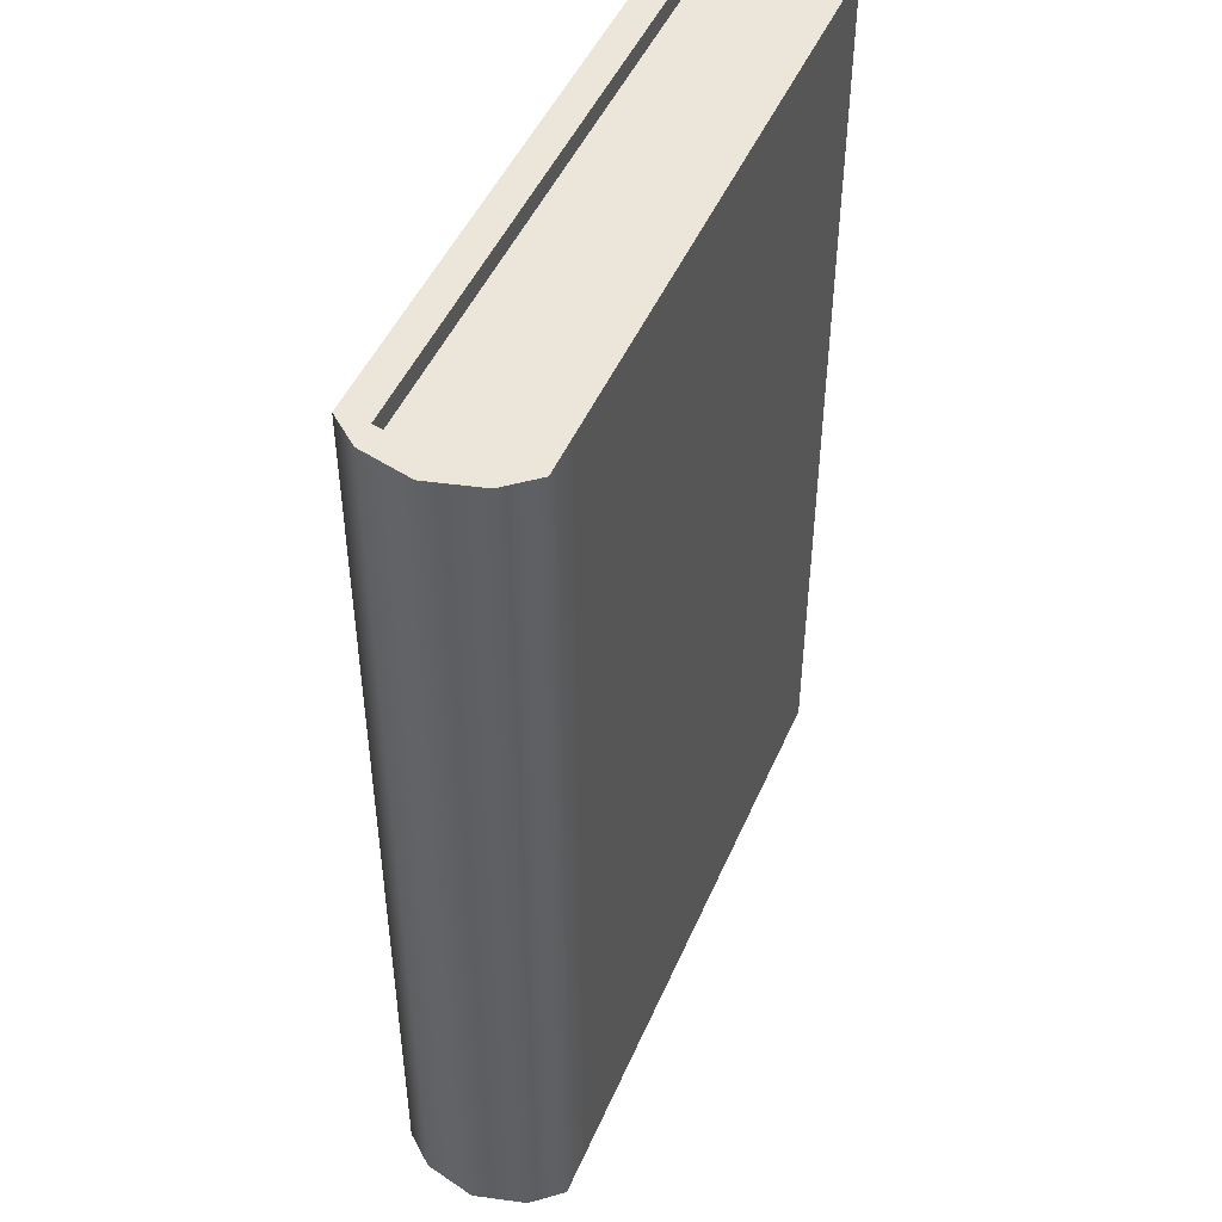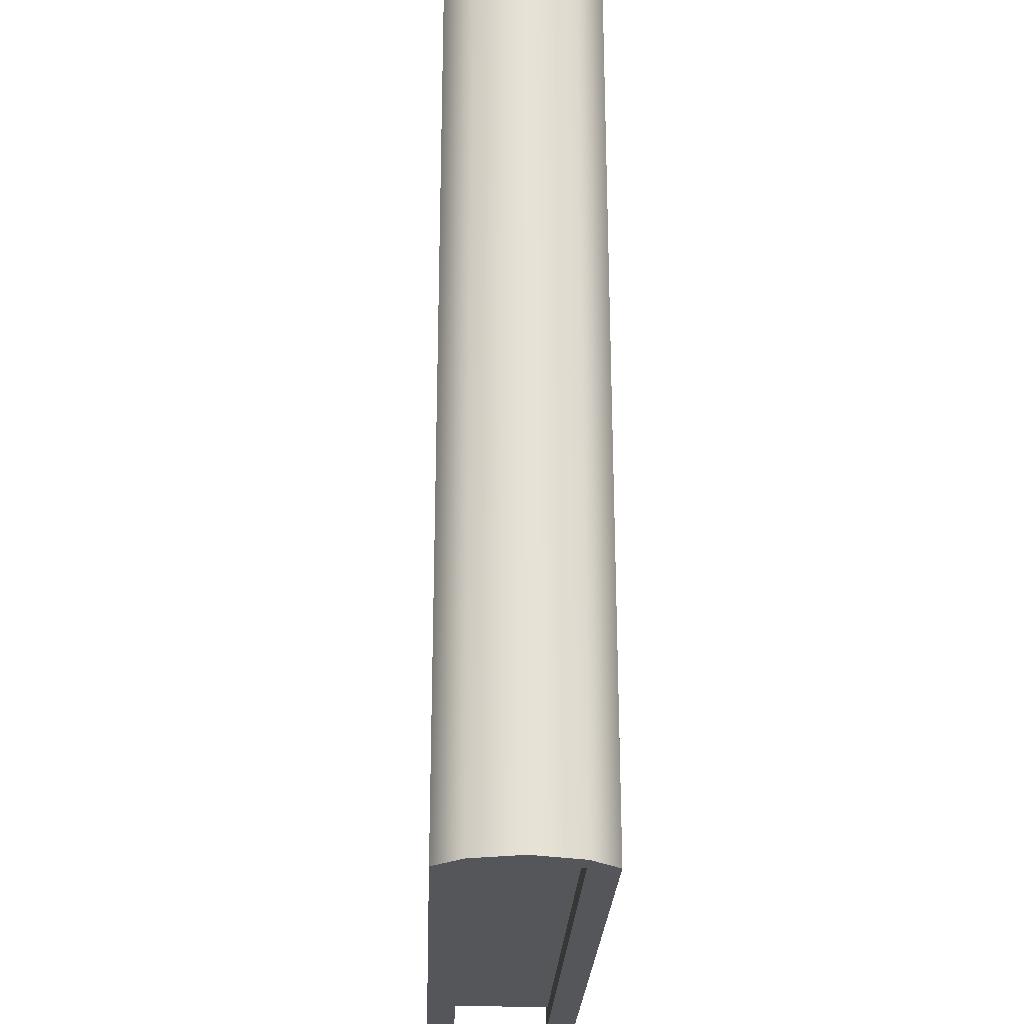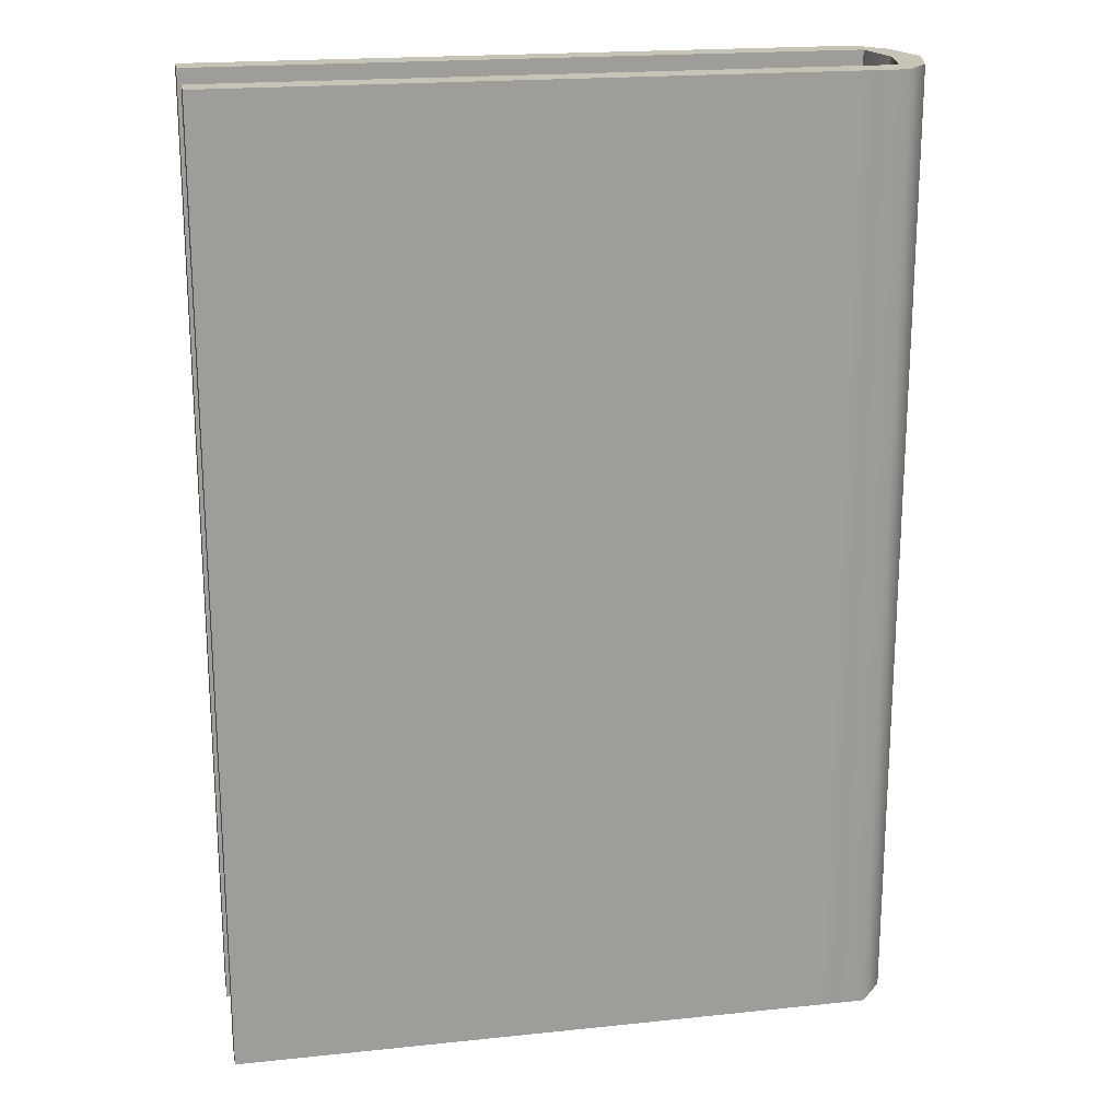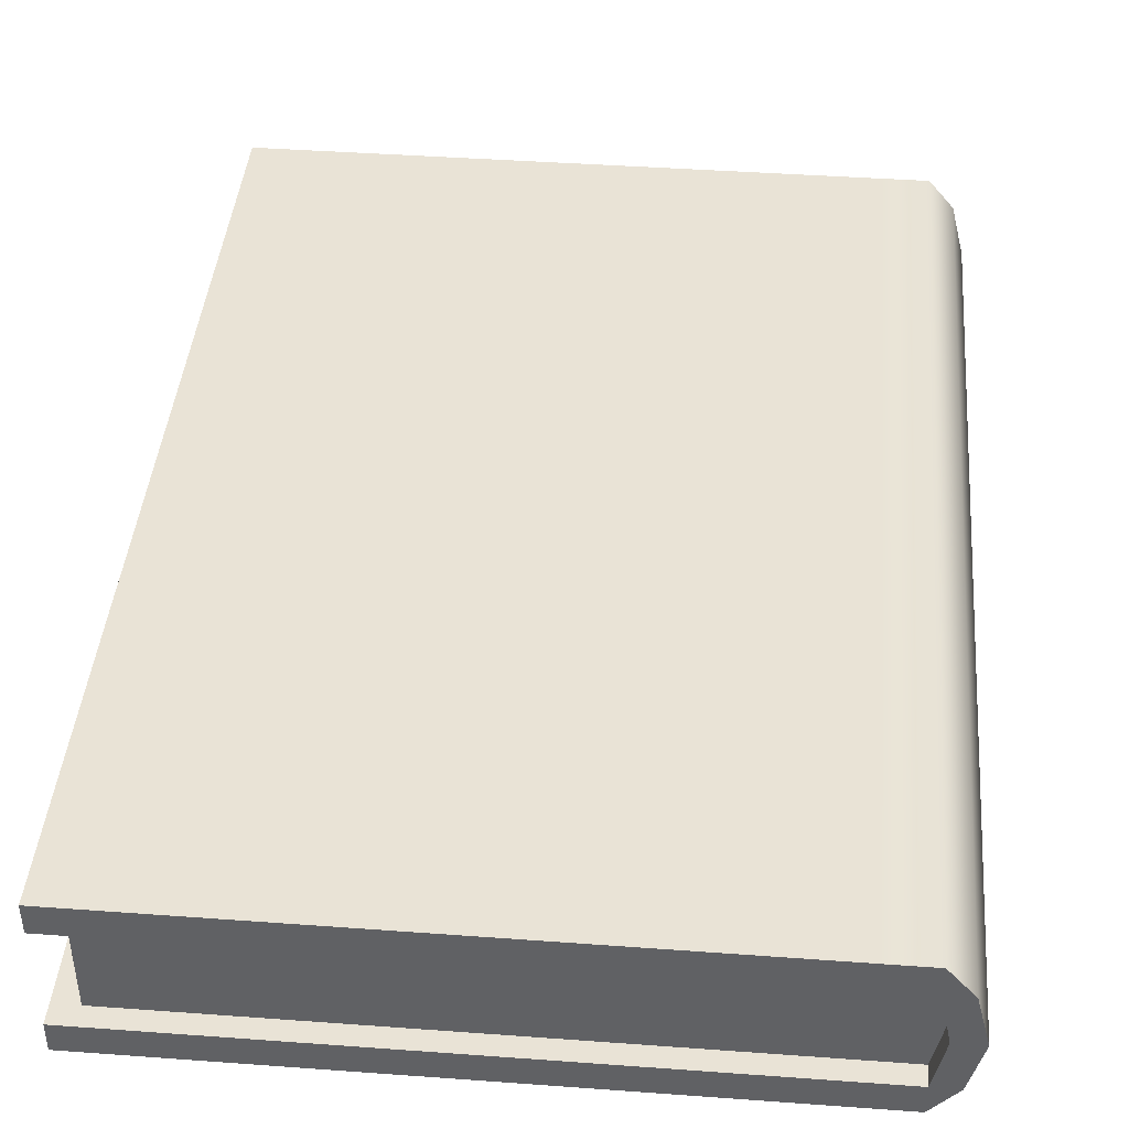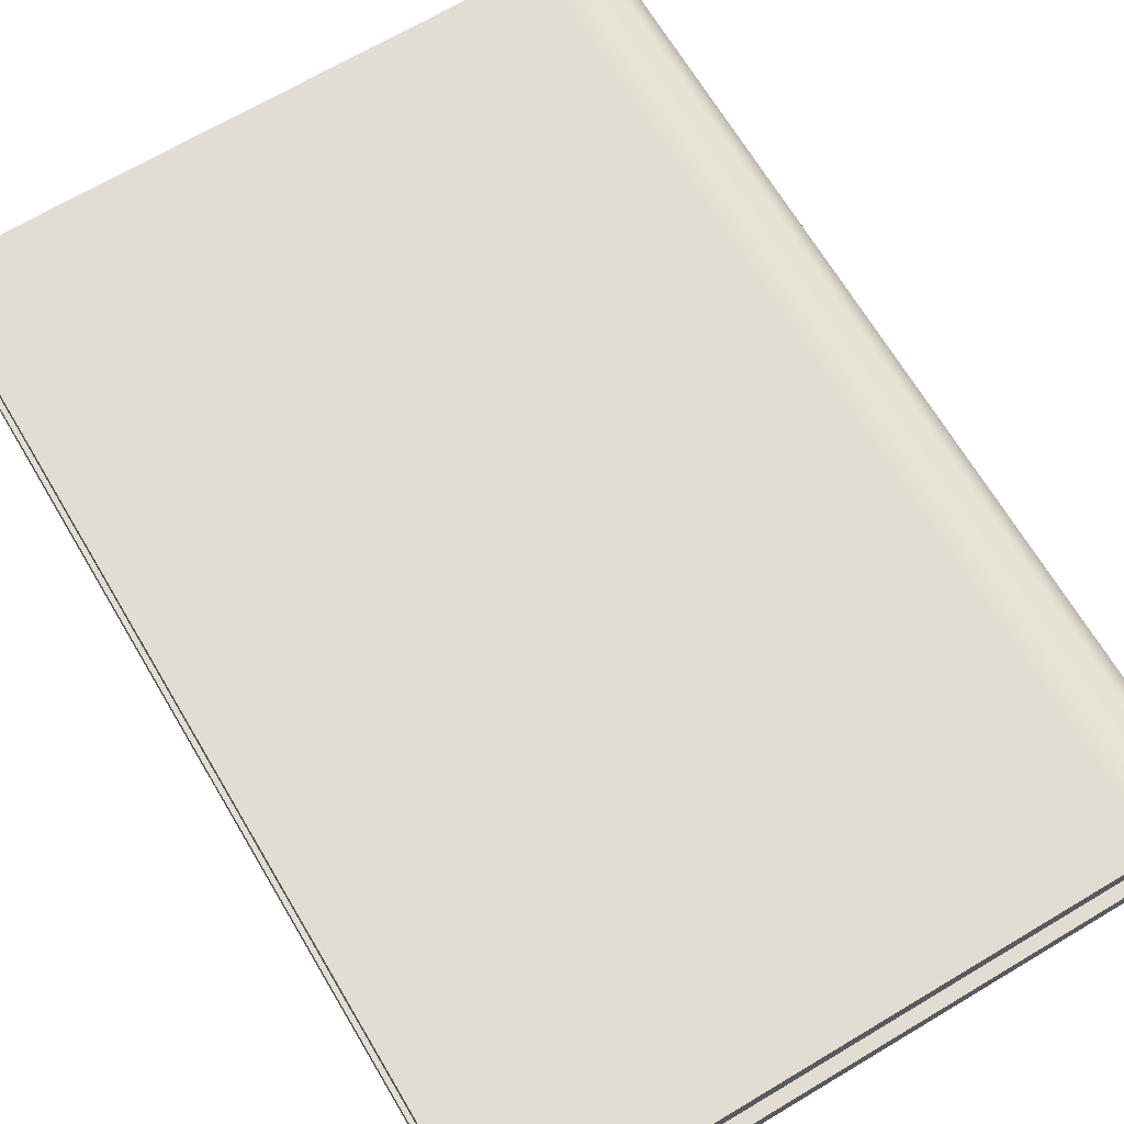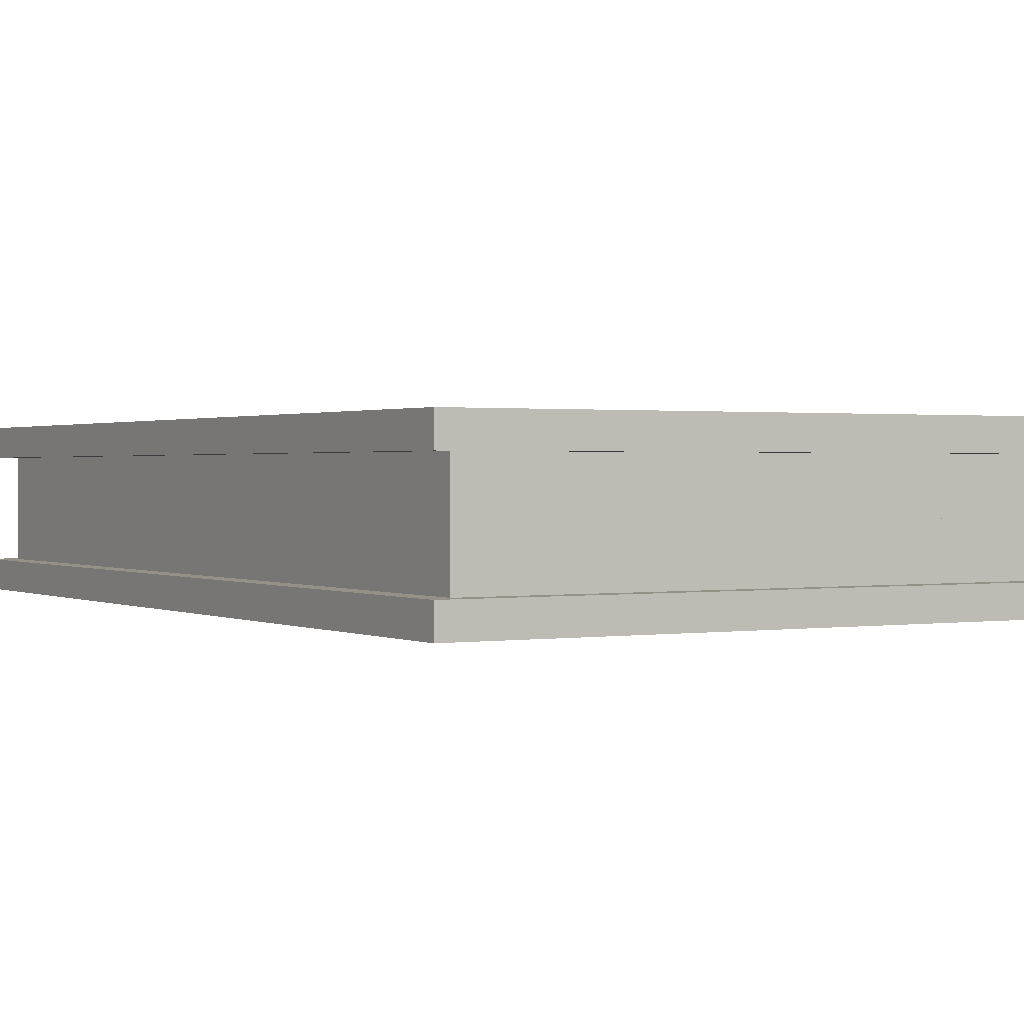
<metadata>
{"format":"obj","ext":"obj","renderer":"f3d","projection":"perspective","resolution":1024,"background":"white","views":[{"elev":47.6,"azim":-67.3,"up":"+Z"},{"elev":-25.4,"azim":-92.2,"up":"+Z"},{"elev":19.8,"azim":169.0,"up":"+Z"},{"elev":42.3,"azim":-175.0,"up":"+Y"},{"elev":68.3,"azim":149.2,"up":"+Y"},{"elev":0.9,"azim":149.6,"up":"+Y"}]}
</metadata>
<code>
o Oingo.rip.002
v 0.1081 0.000644 0.1506
v 0.1081 0.01014 0.1506
v 0.1081 0.01014 -0.1506
v 0.1081 0.000644 -0.1506
v 0.1081 0.01014 -0.1506
v 0.1081 0.01014 0.1506
v 0.1005 0.01014 0.1443
v 0.1005 0.01014 -0.1443
v -0.08249 0.01014 -0.1506
v -0.08249 0.01014 -0.1443
v -0.09623 0.01014 -0.1506
v -0.09623 0.01014 -0.1443
v -0.08249 0.01014 0.1506
v -0.08249 0.01014 0.1443
v -0.09623 0.01014 0.1506
v -0.09623 0.01014 0.1443
v 0.1005 0.01014 -0.1443
v 0.1005 0.01014 0.1443
v 0.1005 0.02648 0.1443
v 0.1005 0.02648 -0.1443
v -0.09623 0.000644 0.1506
v -0.1042 0.01004 0.1506
v -0.09623 0.01014 0.1506
v -0.08249 0.000644 0.1506
v -0.08249 0.01014 0.1506
v -0.1083 0.02648 0.1506
v -0.09953 0.02648 0.1506
v -0.09623 0.04283 0.1506
v -0.1042 0.04293 0.1506
v -0.09623 0.05232 0.1506
v -0.08249 0.05232 0.1506
v -0.08249 0.04283 0.1506
v 0.1081 0.05232 0.1506
v 0.1081 0.04283 0.1506
v 0.1081 0.000644 0.1506
v 0.1081 0.01014 0.1506
v -0.09623 0.000644 -0.1506
v -0.1042 0.01004 -0.1506
v -0.1042 0.01004 0.1506
v -0.09623 0.000644 0.1506
v -0.08249 0.000644 -0.1506
v -0.08249 0.000644 0.1506
v -0.1083 0.02648 0.1506
v -0.1083 0.02648 -0.1506
v -0.1042 0.04293 -0.1506
v -0.1042 0.04293 0.1506
v -0.09623 0.05232 -0.1506
v -0.09623 0.05232 0.1506
v 0.1081 0.000644 -0.1506
v 0.1081 0.000644 0.1506
v -0.08249 0.05232 -0.1506
v -0.08249 0.05232 0.1506
v 0.1081 0.05232 -0.1506
v 0.1081 0.05232 0.1506
v -0.09623 0.01014 -0.1506
v -0.1042 0.01004 -0.1506
v -0.09623 0.000644 -0.1506
v -0.08249 0.01014 -0.1506
v -0.08249 0.000644 -0.1506
v -0.09953 0.02648 -0.1506
v -0.1083 0.02648 -0.1506
v -0.1042 0.04293 -0.1506
v -0.09623 0.04283 -0.1506
v -0.09623 0.05232 -0.1506
v -0.08249 0.04283 -0.1506
v -0.08249 0.05232 -0.1506
v 0.1081 0.04283 -0.1506
v 0.1081 0.05232 -0.1506
v 0.1081 0.01014 -0.1506
v 0.1081 0.000644 -0.1506
v 0.001018 0.02648 -0.1443
v 0.1005 0.02648 -0.1443
v 0.1005 0.02648 0.1443
v 0.001018 0.02648 0.1443
v -0.08249 0.02648 0.1443
v -0.08249 0.02648 -0.1443
v -0.09953 0.02648 -0.1443
v -0.09788 0.02648 0.1443
v 0.001018 0.02648 0.1443
v 0.1005 0.02648 0.1443
v 0.1005 0.01014 0.1443
v -0.08249 0.01014 0.1443
v -0.08249 0.02648 0.1443
v -0.09623 0.01014 0.1443
v -0.09788 0.02648 0.1443
v 0.1005 0.01014 -0.1443
v 0.1005 0.02648 -0.1443
v 0.001018 0.02648 -0.1443
v -0.08249 0.01014 -0.1443
v -0.08249 0.02648 -0.1443
v -0.09623 0.01014 -0.1443
v -0.09953 0.02648 -0.1443
v -0.09623 0.01014 0.1443
v -0.09623 0.01014 0.1506
v -0.09953 0.02648 0.1506
v -0.09788 0.02648 0.1443
v -0.09623 0.04283 0.1443
v -0.09788 0.02648 0.1443
v -0.09953 0.02648 0.1506
v -0.09623 0.04283 0.1506
v -0.09953 0.02648 -0.1443
v -0.09953 0.02648 -0.1506
v -0.09623 0.01014 -0.1506
v -0.09623 0.01014 -0.1443
v -0.09953 0.02648 -0.1443
v -0.09623 0.04283 -0.1443
v -0.09623 0.04283 -0.1506
v -0.09953 0.02648 -0.1506
v 0.1081 0.05232 0.1506
v 0.1081 0.05232 -0.1506
v 0.1081 0.04283 -0.1506
v 0.1081 0.04283 0.1506
v 0.1081 0.04283 -0.1506
v 0.1005 0.04283 -0.1443
v 0.1005 0.04283 0.1443
v 0.1081 0.04283 0.1506
v -0.08249 0.04283 0.1506
v -0.08249 0.04283 0.1443
v -0.08249 0.04283 -0.1443
v -0.08249 0.04283 -0.1506
v -0.09623 0.04283 0.1506
v -0.09623 0.04283 0.1443
v -0.09623 0.04283 -0.1506
v -0.09623 0.04283 -0.1443
v 0.1005 0.04283 -0.1443
v 0.1005 0.02648 -0.1443
v 0.1005 0.02648 0.1443
v 0.1005 0.04283 0.1443
v 0.001018 0.02648 -0.1443
v 0.001018 0.02648 0.1443
v 0.1005 0.02648 0.1443
v 0.1005 0.02648 -0.1443
v -0.08249 0.02648 0.1443
v -0.08249 0.02648 -0.1443
v -0.09788 0.02648 0.1443
v -0.09953 0.02648 -0.1443
v 0.001018 0.02648 0.1443
v 0.1005 0.04283 0.1443
v 0.1005 0.02648 0.1443
v -0.08249 0.04283 0.1443
v -0.08249 0.02648 0.1443
v -0.09623 0.04283 0.1443
v -0.09788 0.02648 0.1443
v 0.001018 0.02648 -0.1443
v 0.1005 0.04283 -0.1443
v -0.08249 0.04283 -0.1443
v 0.1005 0.02648 -0.1443
v -0.08249 0.02648 -0.1443
v -0.09953 0.02648 -0.1443
v -0.09623 0.04283 -0.1443
f 1 2 3
f 1 3 4
f 5 6 7
f 5 7 8
f 9 5 8
f 9 8 10
f 11 9 10
f 11 10 12
f 7 6 13
f 7 13 14
f 14 13 15
f 14 15 16
f 17 18 19
f 17 19 20
f 21 22 23
f 23 24 21
f 23 25 24
f 23 22 26
f 23 26 27
f 28 27 26
f 28 26 29
f 30 28 29
f 28 30 31
f 28 31 32
f 32 31 33
f 32 33 34
f 25 35 24
f 25 36 35
f 37 38 39
f 37 39 40
f 40 41 37
f 40 42 41
f 38 43 39
f 38 44 43
f 45 43 44
f 45 46 43
f 47 46 45
f 47 48 46
f 42 49 41
f 42 50 49
f 48 47 51
f 48 51 52
f 52 51 53
f 52 53 54
f 55 56 57
f 57 58 55
f 57 59 58
f 56 55 60
f 56 60 61
f 62 61 60
f 62 60 63
f 63 64 62
f 64 63 65
f 64 65 66
f 66 65 67
f 66 67 68
f 59 69 58
f 59 70 69
f 71 72 73
f 71 73 74
f 71 74 75
f 71 75 76
f 75 77 76
f 75 78 77
f 79 80 81
f 79 81 82
f 79 82 83
f 83 82 84
f 83 84 85
f 86 87 88
f 88 89 86
f 88 90 89
f 90 91 89
f 90 92 91
f 93 94 95
f 93 95 96
f 97 98 99
f 97 99 100
f 101 102 103
f 101 103 104
f 105 106 107
f 105 107 108
f 109 110 111
f 109 111 112
f 113 114 115
f 113 115 116
f 115 117 116
f 115 118 117
f 119 114 113
f 119 113 120
f 118 121 117
f 118 122 121
f 123 119 120
f 123 124 119
f 125 126 127
f 125 127 128
f 129 130 131
f 129 131 132
f 129 133 130
f 129 134 133
f 134 135 133
f 134 136 135
f 137 138 139
f 137 140 138
f 137 141 140
f 141 142 140
f 141 143 142
f 144 145 146
f 145 144 147
f 144 146 148
f 146 149 148
f 146 150 149

</code>
